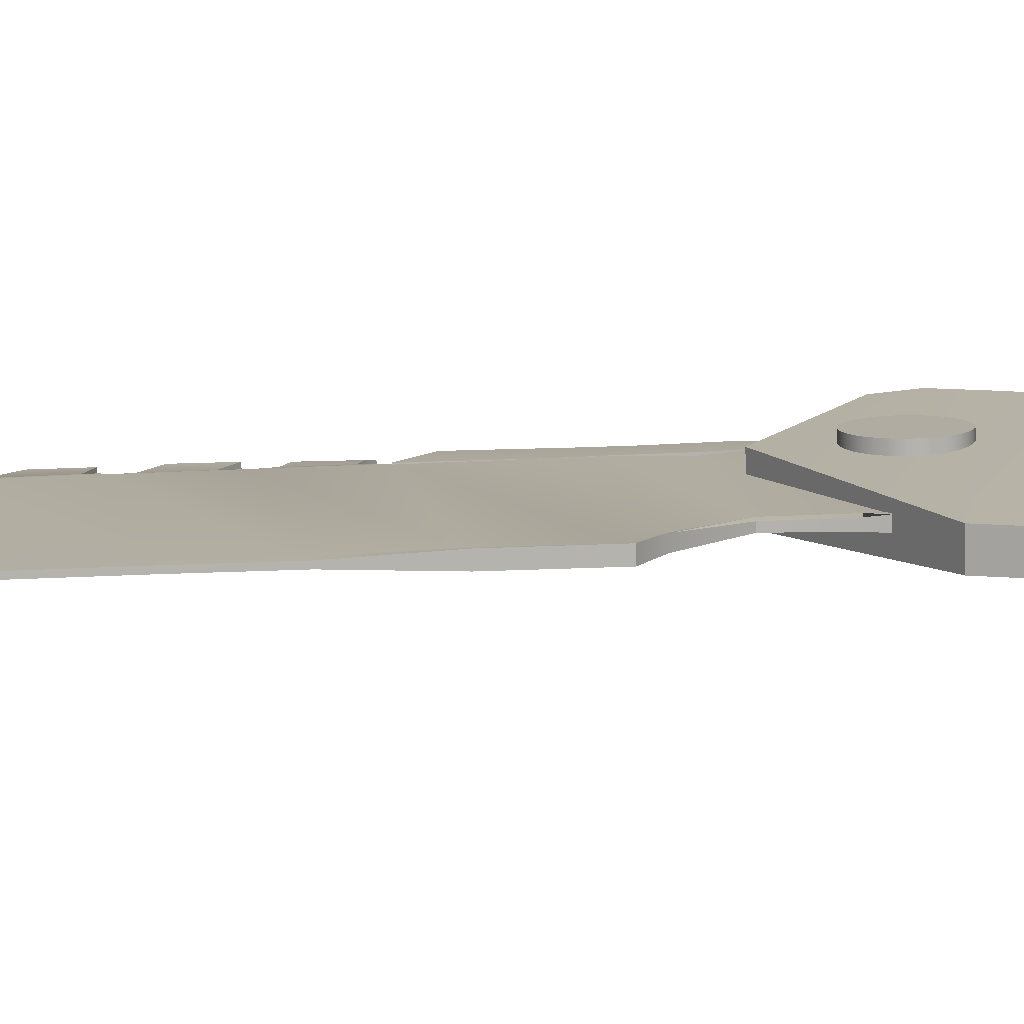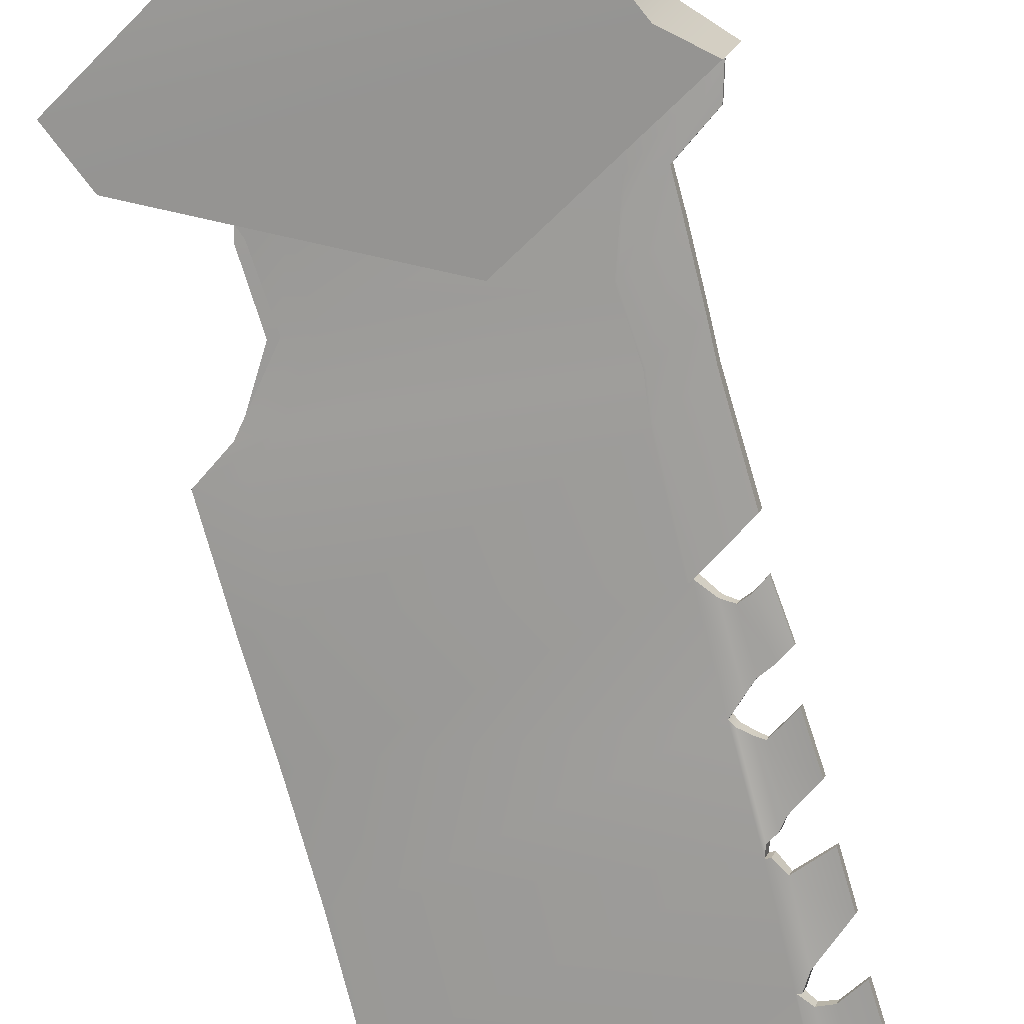
<metadata>
{"format":"obj","ext":"obj","renderer":"f3d","projection":"perspective","resolution":1024,"background":"white","views":[{"elev":25.1,"azim":-94.1,"up":"+Z"},{"elev":-77.8,"azim":16.5,"up":"+Z"}]}
</metadata>
<code>
o Cylinder
v 1.388 10.48 0.5324
v 1.406 10.48 0.5999
v 1.386 10.46 0.533
v 1.404 10.46 0.6004
v 1.379 10.43 0.5348
v 1.397 10.43 0.6022
v 1.369 10.41 0.5376
v 1.386 10.41 0.605
v 1.354 10.4 0.5414
v 1.372 10.4 0.6088
v 1.337 10.38 0.5461
v 1.354 10.38 0.6135
v 1.317 10.37 0.5513
v 1.334 10.37 0.6188
v 1.295 10.36 0.5571
v 1.312 10.36 0.6245
v 1.272 10.36 0.5631
v 1.29 10.36 0.6305
v 1.249 10.36 0.569
v 1.267 10.36 0.6364
v 1.228 10.37 0.5748
v 1.245 10.37 0.6422
v 1.207 10.38 0.5801
v 1.225 10.38 0.6475
v 1.19 10.4 0.5847
v 1.208 10.4 0.6521
v 1.175 10.41 0.5885
v 1.193 10.41 0.6559
v 1.165 10.43 0.5913
v 1.182 10.43 0.6588
v 1.158 10.46 0.5931
v 1.176 10.46 0.6605
v 1.156 10.48 0.5937
v 1.173 10.48 0.6611
v 1.158 10.5 0.5931
v 1.176 10.5 0.6605
v 1.165 10.53 0.5913
v 1.182 10.53 0.6588
v 1.175 10.55 0.5885
v 1.193 10.55 0.6559
v 1.19 10.57 0.5847
v 1.208 10.57 0.6521
v 1.207 10.58 0.5801
v 1.225 10.58 0.6475
v 1.228 10.59 0.5748
v 1.245 10.59 0.6422
v 1.249 10.6 0.569
v 1.267 10.6 0.6364
v 1.272 10.6 0.5631
v 1.29 10.6 0.6305
v 1.295 10.6 0.5571
v 1.312 10.6 0.6245
v 1.317 10.59 0.5513
v 1.334 10.59 0.6188
v 1.337 10.58 0.5461
v 1.354 10.58 0.6135
v 1.354 10.57 0.5414
v 1.372 10.57 0.6088
v 1.369 10.55 0.5376
v 1.386 10.55 0.605
v 1.379 10.53 0.5348
v 1.397 10.53 0.6022
v 1.386 10.5 0.533
v 1.404 10.5 0.6004
v 1.302 10.04 0.4858
v 1.329 10.11 0.4788
v 1.331 10.04 0.5973
v 1.358 10.11 0.5903
v 0.8445 10.2 0.6063
v 0.8711 10.28 0.5993
v 0.8739 10.2 0.7178
v 0.9005 10.28 0.7108
v 0.8732 10.35 0.5988
v 0.9025 10.35 0.7102
v 1.347 10.25 0.4741
v 1.376 10.25 0.5856
v 0.8624 10.61 0.5799
v 0.9024 10.61 0.7319
v 1.522 10.56 0.4062
v 1.562 10.56 0.5582
v 0.8688 10.71 0.5782
v 0.9088 10.71 0.7303
v 1.529 10.66 0.4045
v 1.569 10.66 0.5565
v 0.9191 10.8 0.5695
v 0.9569 10.8 0.713
v 1.535 10.69 0.4075
v 1.572 10.69 0.551
v 0.9772 10.92 0.5596
v 1.012 10.92 0.6931
v 1.55 10.82 0.4089
v 1.585 10.82 0.5424
v 0.9729 11.08 0.5538
v 1.011 11.08 0.7003
v 1.601 10.97 0.3883
v 1.64 10.97 0.5348
v 0.9164 11.19 0.5598
v 0.9594 11.19 0.7229
v 1.626 11.19 0.373
v 1.669 11.19 0.5361
v 0.9875 11.31 0.5473
v 1.027 11.31 0.6987
v 1.645 11.27 0.3743
v 1.685 11.27 0.5257
v 1.064 11.47 0.5336
v 1.101 11.47 0.6728
v 1.667 11.4 0.375
v 1.703 11.4 0.5142
v 1.028 11.62 0.5369
v 1.068 11.62 0.6877
v 1.683 11.66 0.3645
v 1.723 11.66 0.5153
v 0.9891 11.72 0.5437
v 1.031 11.72 0.701
v 1.67 11.8 0.3646
v 1.711 11.8 0.5219
v 1.053 11.88 0.5344
v 1.09 11.88 0.6779
v 1.677 11.89 0.3701
v 1.714 11.89 0.5136
v 1.049 12.12 0.5355
v 1.086 12.12 0.6789
v 1.673 12.13 0.3711
v 1.71 12.13 0.5146
v 0.6603 12.35 0.669
v 0.6826 12.35 0.754
v 1.668 12.29 0.3503
v 1.717 12.29 0.5352
v 0.7224 12.5 0.6526
v 0.7448 12.5 0.7376
v 1.728 12.44 0.3344
v 1.777 12.44 0.5192
v 1.332 12.8 0.4637
v 1.368 12.8 0.6021
v 1.825 12.53 0.3339
v 1.861 12.53 0.4723
v 0.6638 10.32 0.6982
v 0.6713 10.32 0.7268
v 0.6677 10.3 0.7277
v 0.6602 10.3 0.6991
v 0.6614 10.34 0.6988
v 0.6689 10.34 0.7274
v 0.6486 10.41 0.6966
v 0.6589 10.41 0.7356
v 1.639 10.8 0.5281
v 1.604 10.8 0.3946
v 1.638 10.96 0.5354
v 1.599 10.96 0.3888
v 1.566 10.58 0.5779
v 1.516 10.58 0.387
v 1.644 10.56 0.5575
v 1.594 10.56 0.3666
v 1.568 10.43 0.5685
v 1.522 10.43 0.3942
v 1.639 10.41 0.5499
v 1.593 10.41 0.3756
v 1.559 10.14 0.5557
v 1.521 10.14 0.4098
v 1.619 10.12 0.5401
v 1.58 10.12 0.3942
v 1.51 9.974 0.5686
v 1.472 9.974 0.4227
v 1.57 9.955 0.553
v 1.531 9.955 0.4071
v 1.505 10.08 0.414
v 1.564 10.06 0.3984
v 1.603 10.06 0.5444
v 1.543 10.08 0.56
v 1.334 10.03 0.615
v 1.295 10.03 0.4693
v 1.328 10.14 0.4607
v 1.367 10.14 0.6064
v 0.8923 12.46 0.6825
v 0.9536 12.65 0.6636
v 0.8827 12.46 0.6462
v 0.9454 12.65 0.6326
v 1.673 12.46 0.4771
v 1.618 12.69 0.4887
v 1.663 12.46 0.4407
v 1.61 12.69 0.4577
v 0.9615 12.83 0.659
v 0.9545 12.83 0.6326
v 1.549 12.87 0.4762
v 1.556 12.87 0.5026
v 0.8289 12.99 0.698
v 0.8199 12.99 0.664
v 1.547 13.04 0.4725
v 1.556 13.04 0.5064
v 0.7329 13.05 0.7253
v 0.7229 13.05 0.6875
v 1.53 13.13 0.4752
v 1.539 13.13 0.5129
v 0.7284 13.84 0.7139
v 0.7247 13.84 0.6996
v 1.503 13.92 0.4828
v 1.513 13.92 0.5194
v 0.7066 14.64 0.7193
v 0.703 14.64 0.7056
v 1.454 14.67 0.4963
v 1.464 14.67 0.5315
v 0.7638 15.27 0.7026
v 0.761 15.27 0.692
v 1.341 15.3 0.5306
v 1.348 15.3 0.5577
v 0.8725 15.72 0.672
v 0.8707 15.72 0.6652
v 1.245 15.7 0.5608
v 1.25 15.7 0.5783
v 1.215 16.48 0.5785
v 1.215 16.48 0.5779
v 1.227 16.48 0.5746
v 1.228 16.48 0.5752
v 1.827 12.54 0.4136
v 1.791 12.51 0.4225
v 1.793 12.51 0.43
v 1.829 12.54 0.42
v 1.584 12.77 0.4645
v 1.592 12.77 0.4955
v 1.801 12.62 0.4204
v 1.803 12.62 0.4268
v 1.53 13.4 0.5151
v 0.7324 13.32 0.7252
v 0.7225 13.32 0.6879
v 1.52 13.4 0.4778
v 1.719 12.62 0.4557
v 1.714 12.62 0.4365
v 1.725 12.48 0.432
v 1.73 12.48 0.4545
v 1.693 12.7 0.4626
v 1.688 12.7 0.4433
v 1.545 12.87 0.4707
v 1.555 12.87 0.5091
v 1.683 12.8 0.4421
v 1.69 12.8 0.4659
v 1.549 13.03 0.4716
v 1.558 13.03 0.5066
v 1.674 12.96 0.4456
v 1.68 12.96 0.4673
v 1.533 13.12 0.4744
v 1.543 13.12 0.5119
v 1.668 13.05 0.4465
v 1.674 13.05 0.4697
v 1.516 13.41 0.476
v 1.527 13.41 0.519
v 1.664 13.32 0.4456
v 1.671 13.32 0.4722
v 1.605 12.69 0.4589
v 1.613 12.69 0.4899
v 1.579 12.77 0.4657
v 1.587 12.77 0.4967
v 1.541 12.87 0.4719
v 1.551 12.87 0.5103
v 1.544 13.03 0.4728
v 1.553 13.03 0.5078
v 1.529 13.12 0.4756
v 1.538 13.12 0.513
v 1.511 13.41 0.4772
v 1.523 13.41 0.5202
v 1.5 14.7 0.4842
v 1.51 14.7 0.5194
v 1.386 15.33 0.5185
v 1.394 15.33 0.5456
v 1.561 14.68 0.4682
v 1.571 14.68 0.5033
v 1.447 15.31 0.5025
v 1.455 15.31 0.5296
v 1.243 15.7 0.553
v 1.252 15.7 0.5863
v 1.299 15.74 0.5382
v 1.308 15.74 0.5715
v 1.374 15.72 0.5185
v 1.383 15.72 0.5518
v 1.232 16.07 0.5639
v 1.237 16.07 0.5822
v 1.263 16.09 0.5557
v 1.268 16.09 0.5741
v 1.304 16.08 0.5449
v 1.309 16.08 0.5632
v 1.225 16.47 0.5744
v 1.226 16.47 0.5765
v 1.229 16.48 0.5735
v 1.229 16.48 0.5755
v 1.233 16.48 0.5723
v 1.234 16.48 0.5743
v 0.7103 14.37 0.7036
v 1.471 14.42 0.4918
v 1.48 14.42 0.5274
v 0.714 14.37 0.7175
v 1.487 14.17 0.4873
v 1.496 14.17 0.5234
v 0.7175 14.1 0.7016
v 0.7212 14.1 0.7157
v 1.521 13.66 0.5173
v 0.7251 13.58 0.6994
v 0.7289 13.58 0.7138
v 1.512 13.66 0.4803
v 1.486 14.63 0.4926
v 1.493 14.63 0.519
v 1.499 14.44 0.4892
v 1.506 14.44 0.5159
v 1.557 14.57 0.4793
v 1.562 14.57 0.4956
v 1.541 14.45 0.4835
v 1.545 14.45 0.5001
v 1.6 14.54 0.4676
v 1.605 14.54 0.4847
v 1.607 14.41 0.4656
v 1.612 14.41 0.483
v 1.473 14.42 0.4911
v 1.483 14.42 0.5267
v 1.49 14.17 0.4866
v 1.499 14.17 0.5227
v 1.501 14.39 0.4883
v 1.508 14.39 0.5158
v 1.513 14.2 0.4848
v 1.52 14.2 0.5127
v 1.541 14.35 0.4809
v 1.547 14.35 0.5022
v 1.551 14.2 0.4782
v 1.557 14.2 0.4998
v 1.618 14.3 0.4621
v 1.622 14.3 0.4809
v 1.617 14.17 0.4622
v 1.622 14.17 0.4813
v 1.515 13.92 0.4796
v 1.525 13.92 0.5162
v 1.499 14.17 0.4841
v 1.508 14.17 0.5202
v 1.536 13.96 0.48
v 1.542 13.96 0.5056
v 1.524 14.13 0.4832
v 1.531 14.13 0.5085
v 1.63 13.92 0.4592
v 1.634 13.92 0.4776
v 1.628 14.05 0.4598
v 1.633 14.05 0.4779
v 1.513 13.89 0.4833
v 1.521 13.89 0.514
v 1.528 13.68 0.5123
v 1.52 13.68 0.4812
v 1.54 13.88 0.479
v 1.547 13.88 0.5042
v 1.553 13.7 0.5028
v 1.546 13.7 0.4773
v 1.561 13.85 0.4764
v 1.566 13.85 0.4965
v 1.571 13.71 0.4953
v 1.565 13.71 0.4751
v 1.641 13.8 0.456
v 1.646 13.8 0.4749
v 1.643 13.67 0.4758
v 1.638 13.67 0.4566
v 1.55 13.63 0.4764
v 1.556 13.45 0.4747
v 1.563 13.45 0.5002
v 1.557 13.63 0.5017
v 1.579 13.6 0.472
v 1.584 13.47 0.4706
v 1.589 13.47 0.4902
v 1.584 13.6 0.4913
v 1.618 13.58 0.462
v 1.616 13.45 0.4626
v 1.62 13.45 0.4815
v 1.623 13.58 0.4806
v 1.659 13.56 0.4573
v 1.652 13.43 0.4593
v 1.654 13.43 0.4666
v 1.661 13.56 0.4646
v 0.9744 12.45 0.6208
v 1.021 12.64 0.6112
v 0.984 12.45 0.6572
v 0.9219 12.65 0.6706
v 1.022 12.82 0.6136
v 0.9275 12.83 0.6666
v 0.9082 12.98 0.6396
v 0.822 13 0.6986
v 0.8234 13.05 0.6599
v 0.7408 13.07 0.722
v 0.8274 13.84 0.6696
v 0.7683 13.86 0.7039
v 0.8082 14.63 0.6749
v 0.7777 14.65 0.701
v 0.8459 15.26 0.667
v 0.8374 15.28 0.6831
v 0.9289 15.71 0.6474
v 0.9355 15.72 0.6547
v 1.226 16.47 0.5731
v 1.257 16.47 0.5653
v 0.8239 13.32 0.66
v 0.7511 13.34 0.7191
v 0.7745 14.38 0.702
v 0.8147 14.36 0.6731
v 0.821 14.1 0.6714
v 0.7714 14.12 0.703
v 0.827 13.58 0.6696
v 0.7585 13.6 0.7066
v 1.47 12.52 0.5316
v 1.487 12.52 0.599
v 1.467 12.5 0.5321
v 1.485 12.5 0.5996
v 1.461 12.48 0.5339
v 1.479 12.48 0.6013
v 1.45 12.46 0.5367
v 1.468 12.46 0.6041
v 1.436 12.44 0.5405
v 1.453 12.44 0.6079
v 1.418 12.42 0.5452
v 1.436 12.42 0.6126
v 1.398 12.41 0.5505
v 1.416 12.41 0.6179
v 1.376 12.41 0.5562
v 1.394 12.41 0.6236
v 1.353 12.4 0.5622
v 1.371 12.4 0.6296
v 1.331 12.41 0.5681
v 1.348 12.41 0.6356
v 1.309 12.41 0.5739
v 1.327 12.41 0.6413
v 1.289 12.42 0.5792
v 1.306 12.42 0.6466
v 1.271 12.44 0.5838
v 1.289 12.44 0.6512
v 1.257 12.46 0.5876
v 1.274 12.46 0.655
v 1.246 12.48 0.5905
v 1.264 12.48 0.6579
v 1.239 12.5 0.5922
v 1.257 12.5 0.6596
v 1.237 12.52 0.5928
v 1.255 12.52 0.6602
v 1.239 12.55 0.5922
v 1.257 12.55 0.6596
v 1.246 12.57 0.5905
v 1.264 12.57 0.6579
v 1.257 12.59 0.5876
v 1.274 12.59 0.655
v 1.271 12.61 0.5838
v 1.289 12.61 0.6512
v 1.289 12.62 0.5792
v 1.306 12.62 0.6466
v 1.309 12.63 0.5739
v 1.327 12.63 0.6413
v 1.331 12.64 0.5681
v 1.348 12.64 0.6356
v 1.353 12.64 0.5622
v 1.371 12.64 0.6296
v 1.376 12.64 0.5562
v 1.394 12.64 0.6236
v 1.398 12.63 0.5505
v 1.416 12.63 0.6179
v 1.418 12.62 0.5452
v 1.436 12.62 0.6126
v 1.436 12.61 0.5405
v 1.453 12.61 0.6079
v 1.45 12.59 0.5367
v 1.468 12.59 0.6041
v 1.461 12.57 0.5339
v 1.479 12.57 0.6013
v 1.467 12.55 0.5321
v 1.485 12.55 0.5996
f 1 2 4 3
f 3 4 6 5
f 5 6 8 7
f 7 8 10 9
f 9 10 12 11
f 11 12 14 13
f 13 14 16 15
f 15 16 18 17
f 17 18 20 19
f 19 20 22 21
f 21 22 24 23
f 23 24 26 25
f 25 26 28 27
f 27 28 30 29
f 29 30 32 31
f 31 32 34 33
f 33 34 36 35
f 35 36 38 37
f 37 38 40 39
f 39 40 42 41
f 41 42 44 43
f 43 44 46 45
f 45 46 48 47
f 47 48 50 49
f 49 50 52 51
f 51 52 54 53
f 53 54 56 55
f 55 56 58 57
f 57 58 60 59
f 59 60 62 61
f 4 2 64 62 60 58 56 54 52 50 48 46 44 42 40 38 36 34 32 30 28 26 24 22 20 18 16 14 12 10 8 6
f 61 62 64 63
f 63 64 2 1
f 1 3 5 7 9 11 13 15 17 19 21 23 25 27 29 31 33 35 37 39 41 43 45 47 49 51 53 55 57 59 61 63
f 397 398 400 399
f 399 400 402 401
f 401 402 404 403
f 403 404 406 405
f 405 406 408 407
f 407 408 410 409
f 409 410 412 411
f 411 412 414 413
f 413 414 416 415
f 415 416 418 417
f 417 418 420 419
f 419 420 422 421
f 421 422 424 423
f 423 424 426 425
f 425 426 428 427
f 427 428 430 429
f 429 430 432 431
f 431 432 434 433
f 433 434 436 435
f 435 436 438 437
f 437 438 440 439
f 439 440 442 441
f 441 442 444 443
f 443 444 446 445
f 445 446 448 447
f 447 448 450 449
f 449 450 452 451
f 451 452 454 453
f 453 454 456 455
f 455 456 458 457
f 400 398 460 458 456 454 452 450 448 446 444 442 440 438 436 434 432 430 428 426 424 422 420 418 416 414 412 410 408 406 404 402
f 457 458 460 459
f 459 460 398 397
f 397 399 401 403 405 407 409 411 413 415 417 419 421 423 425 427 429 431 433 435 437 439 441 443 445 447 449 451 453 455 457 459
f 65 69 71 67
f 68 67 71 72
f 70 66 75 73
f 66 65 67 68
f 70 69 65 66
f 76 74 78 80
f 68 72 74 76
f 66 68 76 75
f 77 79 83 81
f 75 76 80 79
f 73 75 79 77
f 84 82 86 88
f 80 78 82 84
f 78 77 81 82
f 79 80 84 83
f 87 88 92 91
f 82 81 85 86
f 83 84 88 87
f 81 83 87 85
f 92 90 94 96
f 85 87 91 89
f 88 86 90 92
f 86 85 89 90
f 96 94 98 100
f 90 89 93 94
f 89 91 95 93
f 99 100 104 103
f 94 93 97 98
f 95 96 100 99
f 93 95 99 97
f 104 102 106 108
f 97 99 103 101
f 100 98 102 104
f 98 97 101 102
f 106 105 109 110
f 102 101 105 106
f 103 104 108 107
f 101 103 107 105
f 111 112 116 115
f 107 108 112 111
f 105 107 111 109
f 108 106 110 112
f 116 114 118 120
f 109 111 115 113
f 112 110 114 116
f 110 109 113 114
f 119 120 124 123
f 114 113 117 118
f 115 116 120 119
f 113 115 119 117
f 121 123 127 125
f 117 119 123 121
f 120 118 122 124
f 118 117 121 122
f 128 126 130 132
f 124 122 126 128
f 122 121 125 126
f 123 124 128 127
f 131 132 136 135
f 126 125 129 130
f 127 128 132 131
f 125 127 131 129
f 133 135 136 134
f 129 131 135 133
f 132 130 134 136
f 130 129 133 134
f 96 95 148 147
f 91 92 149 150
f 171 172 169 170
f 74 72 138 142
f 71 69 140 139
f 77 78 144 143
f 146 91 150 152
f 138 139 140 137
f 138 137 141 142
f 142 141 143 144
f 69 70 137 140
f 72 71 139 138
f 70 73 141 137
f 73 77 143 141
f 78 74 142 144
f 146 145 147 148
f 95 91 146 148
f 92 96 147 145
f 149 151 155 153
f 92 145 151 149
f 145 146 152 151
f 153 155 159 157
f 150 149 153 154
f 152 150 154 156
f 151 152 156 155
f 166 165 162 164
f 154 153 157 158
f 156 154 158 160
f 155 156 160 159
f 162 161 163 164
f 167 166 164 163
f 168 167 163 161
f 162 165 171 170
f 158 157 168 165
f 157 159 167 168
f 159 160 166 167
f 160 158 165 166
f 161 162 170 169
f 168 161 169 172
f 165 168 172 171
f 173 174 176 175
f 369 370 180 179
f 225 216 220 229
f 371 372 174 173
f 369 179 177 371
f 176 174 181 182
f 374 184 188 376
f 372 178 184 374
f 178 180 183 184
f 188 187 191 192
f 184 183 187 188
f 182 181 185 186
f 396 293 196 380
f 186 185 189 190
f 376 188 192 378
f 293 296 340 339
f 294 295 193 194
f 199 203 261 259
f 286 199 297 299
f 285 288 197 198
f 391 287 200 382
f 384 204 208 386
f 198 197 201 202
f 382 200 204 384
f 208 207 211 212
f 204 203 207 208
f 202 201 205 206
f 387 210 209 388
f 206 205 209 210
f 386 208 212 388
f 214 213 216 215
f 225 228 215 216
f 228 227 214 215
f 230 229 220 219
f 240 244 258 256
f 226 180 217 230
f 190 189 222 223
f 192 191 224 221
f 378 192 221 390
f 230 217 231 233
f 177 179 227 228
f 178 177 228 225
f 178 225 229 218
f 233 231 235 237
f 229 230 233 234
f 218 232 252 250
f 218 229 234 232
f 236 238 242 240
f 232 234 238 236
f 244 243 257 258
f 234 233 237 238
f 242 241 245 246
f 217 180 247 249
f 238 237 241 242
f 237 235 239 241
f 243 244 246 245
f 241 239 243 245
f 240 242 246 244
f 243 239 255 257
f 247 248 250 249
f 249 250 252 251
f 251 252 254 253
f 253 254 256 255
f 255 256 258 257
f 231 217 249 251
f 236 240 256 254
f 178 218 250 248
f 232 236 254 252
f 180 178 248 247
f 239 235 253 255
f 235 231 251 253
f 260 259 263 264
f 203 204 268 267
f 200 199 259 260
f 204 200 260 262
f 264 263 265 266
f 262 260 264 266
f 266 265 271 272
f 259 261 265 263
f 272 271 277 278
f 271 269 275 277
f 262 266 272 270
f 204 262 270 268
f 265 261 269 271
f 261 203 267 269
f 274 276 282 280
f 276 278 284 282
f 269 267 273 275
f 267 268 274 273
f 270 272 278 276
f 268 270 276 274
f 279 280 282 281
f 281 282 284 283
f 277 275 281 283
f 278 277 283 284
f 275 273 279 281
f 273 274 280 279
f 394 290 287 391
f 291 292 288 285
f 289 286 309 311
f 290 196 326 328
f 194 193 292 291
f 380 196 290 394
f 223 222 295 294
f 296 293 356 353
f 390 221 293 396
f 299 297 301 303
f 287 286 299 300
f 199 200 298 297
f 200 287 300 298
f 302 304 308 306
f 298 300 304 302
f 297 298 302 301
f 300 299 303 304
f 308 307 305 306
f 301 302 306 305
f 303 301 305 307
f 310 312 316 314
f 286 287 310 309
f 290 289 311 312
f 287 290 312 310
f 314 316 320 318
f 309 310 314 313
f 312 311 315 316
f 311 309 313 315
f 320 319 323 324
f 313 314 318 317
f 315 313 317 319
f 324 323 321 322
f 319 317 321 323
f 318 320 324 322
f 317 318 322 321
f 326 325 329 330
f 196 195 325 326
f 195 289 327 325
f 331 332 336 335
f 327 328 332 331
f 325 327 331 329
f 328 326 330 332
f 334 333 335 336
f 329 331 335 333
f 332 330 334 336
f 339 340 344 343
f 296 195 337 340
f 196 293 339 338
f 195 196 338 337
f 342 343 347 346
f 338 339 343 342
f 340 337 341 344
f 337 338 342 341
f 348 345 349 352
f 344 341 345 348
f 341 342 346 345
f 343 344 348 347
f 351 352 349 350
f 345 346 350 349
f 346 347 351 350
f 356 355 359 360
f 221 224 354 355
f 224 296 353 354
f 293 221 355 356
f 360 359 363 364
f 354 353 357 358
f 353 356 360 357
f 355 354 358 359
f 361 364 368 365
f 358 357 361 362
f 357 360 364 361
f 364 363 367 368
f 362 361 365 366
f 224 389 395 296
f 195 379 393 289
f 289 393 392 286
f 191 377 389 224
f 207 385 387 211
f 211 387 388 212
f 203 383 385 207
f 199 381 383 203
f 296 395 379 195
f 286 392 381 199
f 187 375 377 191
f 185 376 378 189
f 183 373 375 187
f 180 370 373 183
f 174 372 374 181
f 181 374 376 185
f 175 369 371 173
f 177 178 372 371
f 370 176 182 373
f 373 182 186 375
f 375 186 190 377
f 392 285 198 381
f 395 294 194 379
f 381 198 202 383
f 383 202 206 385
f 385 206 210 387
f 227 226 213 214
f 216 213 219 220
f 377 190 223 389
f 213 226 230 219
f 179 180 226 227
f 393 291 285 392
f 379 194 291 393
f 389 223 294 395
f 304 303 307 308
f 316 315 319 320
f 289 290 328 327
f 330 329 333 334
f 347 348 352 351
f 359 358 362 363
f 367 366 365 368
f 363 362 366 367
f 222 390 396 295
f 193 380 394 292
f 292 394 391 288
f 189 378 390 222
f 205 386 388 209
f 197 382 384 201
f 201 384 386 205
f 288 391 382 197
f 295 396 380 193
f 175 176 370 369

</code>
